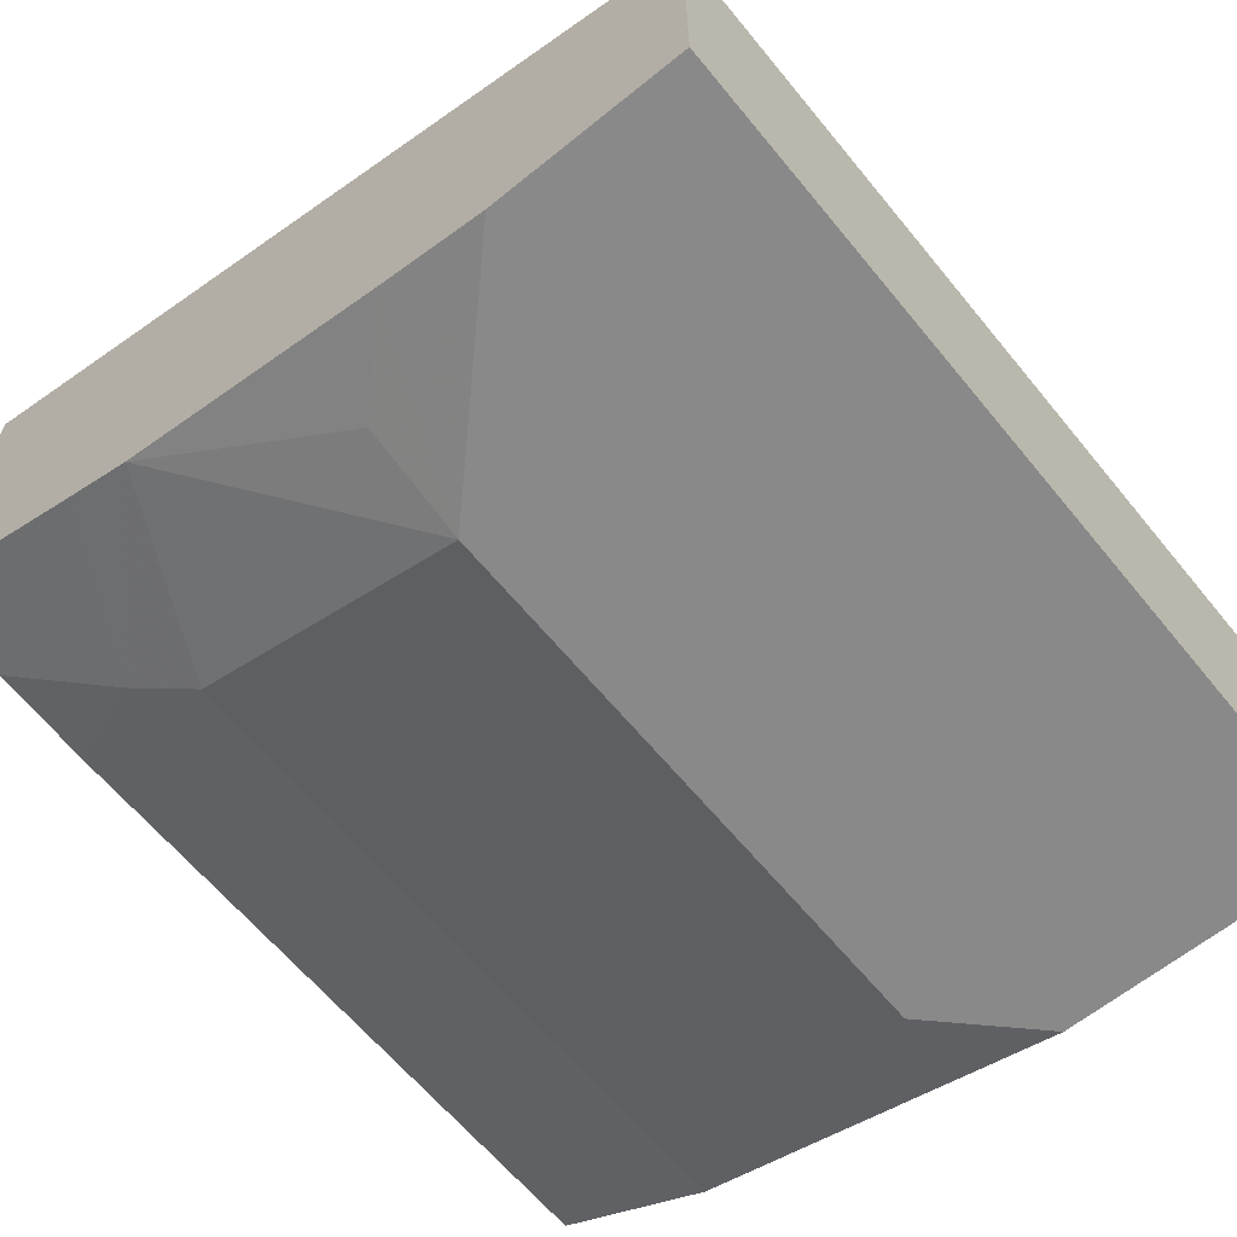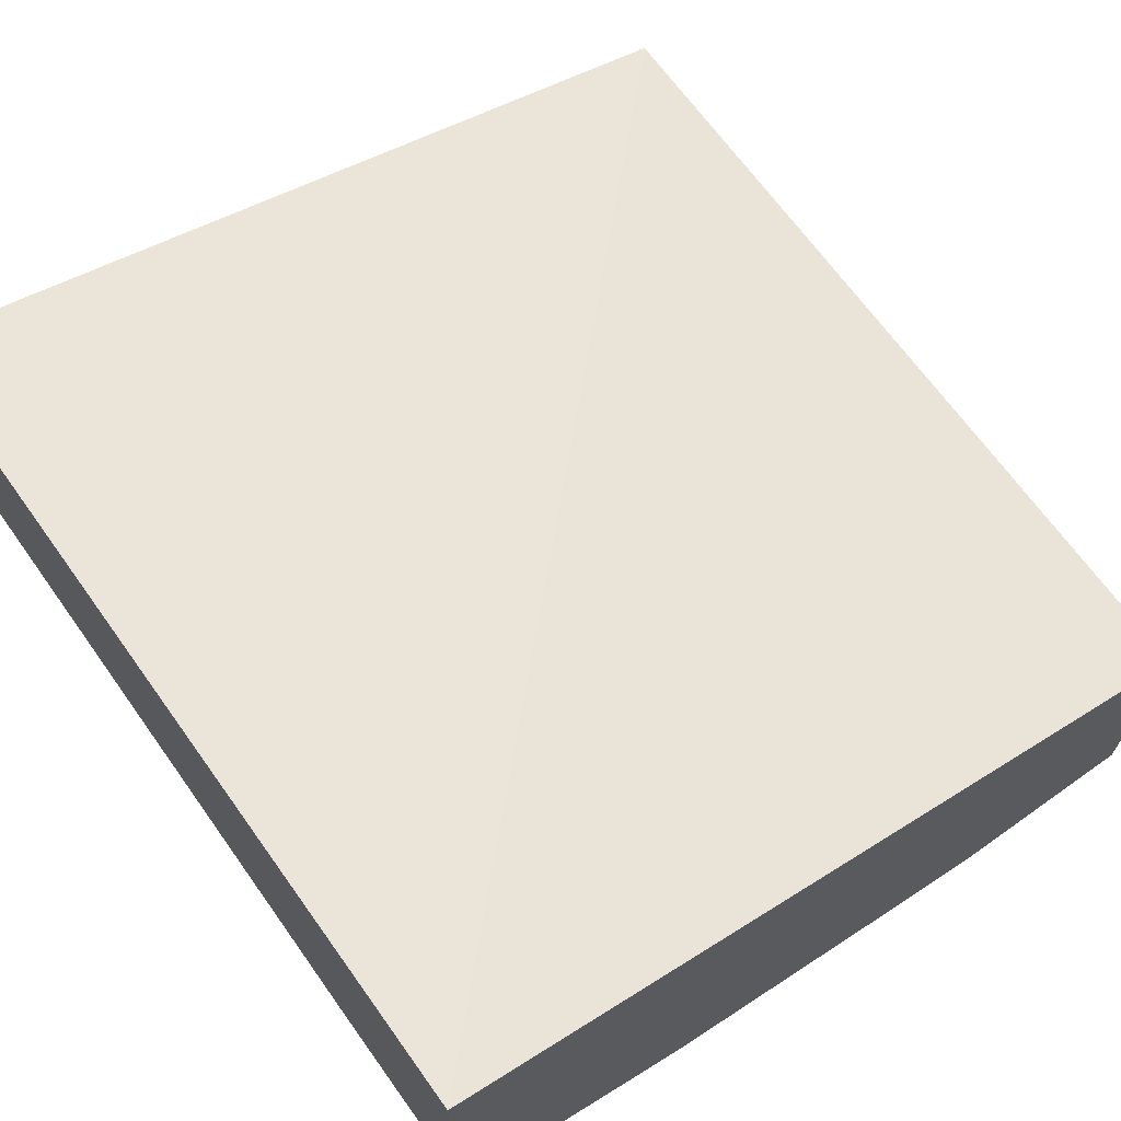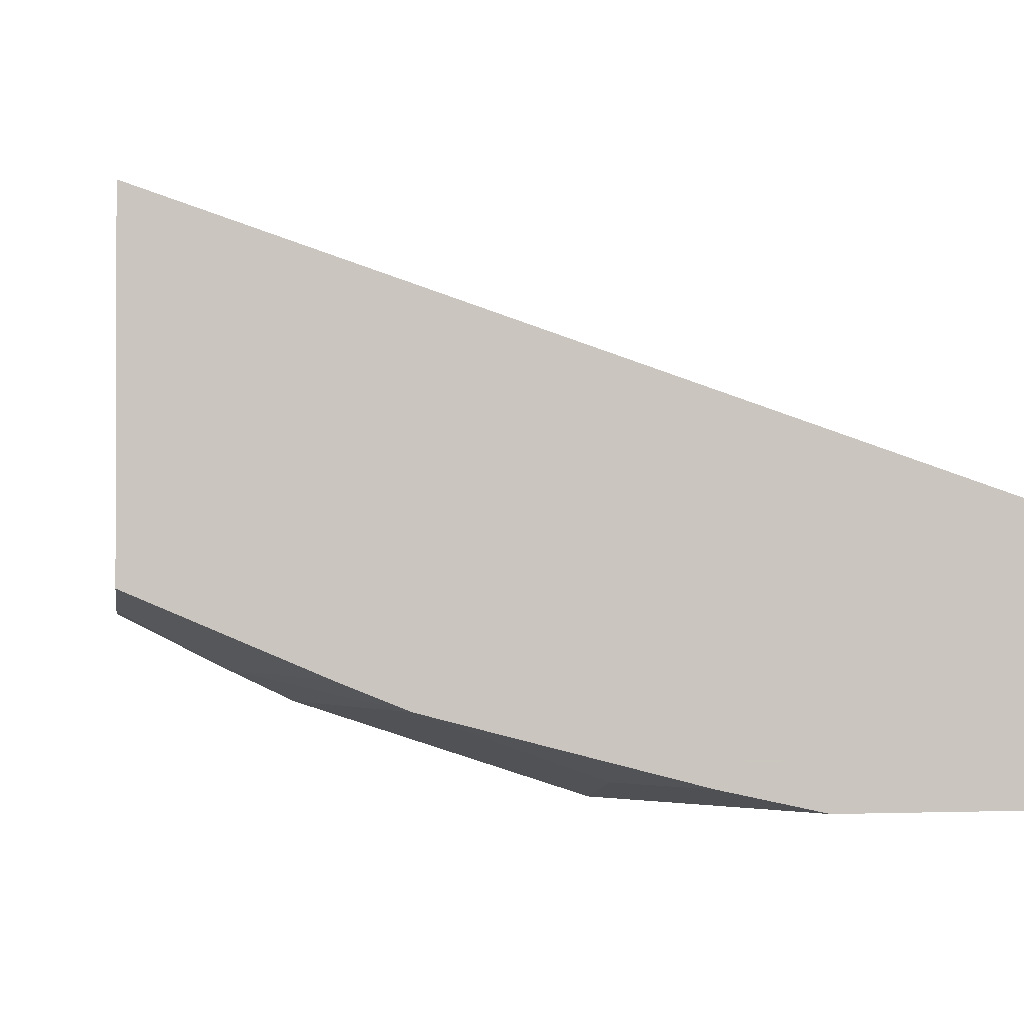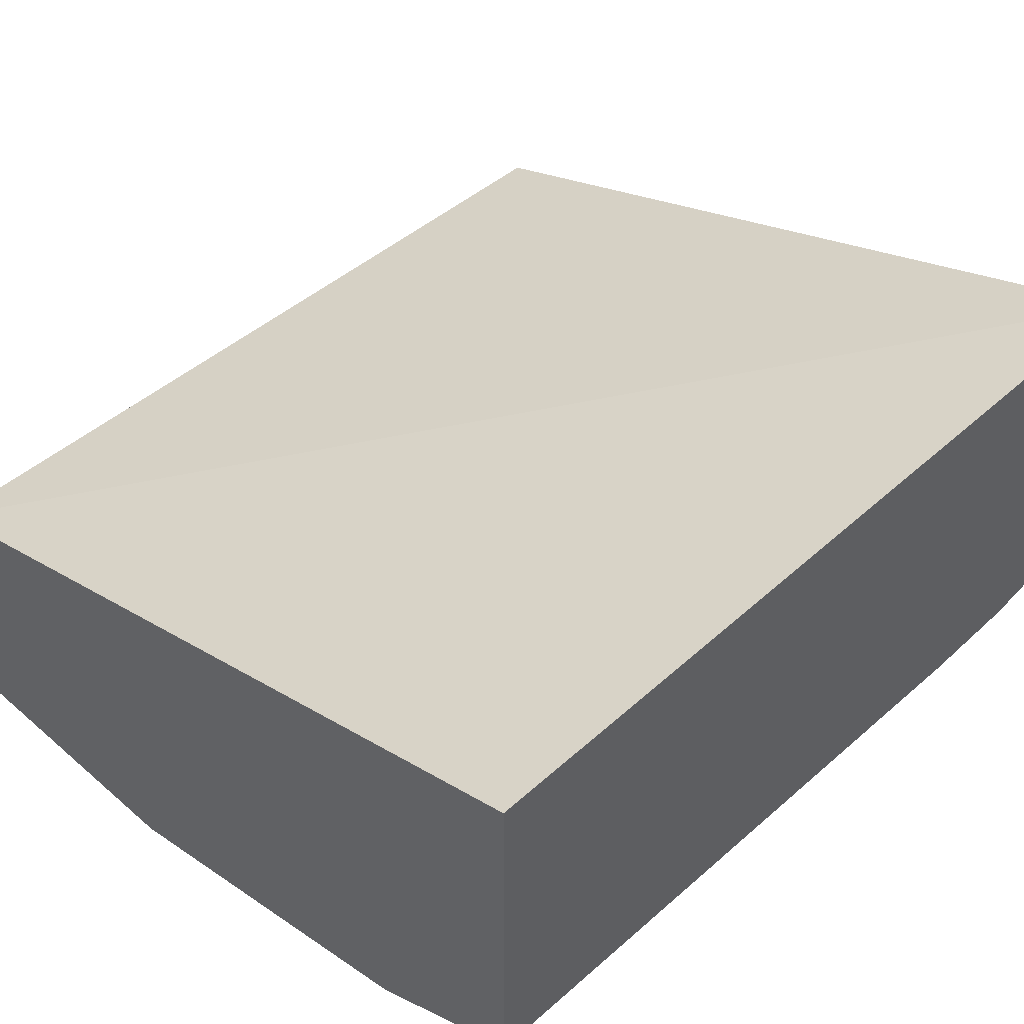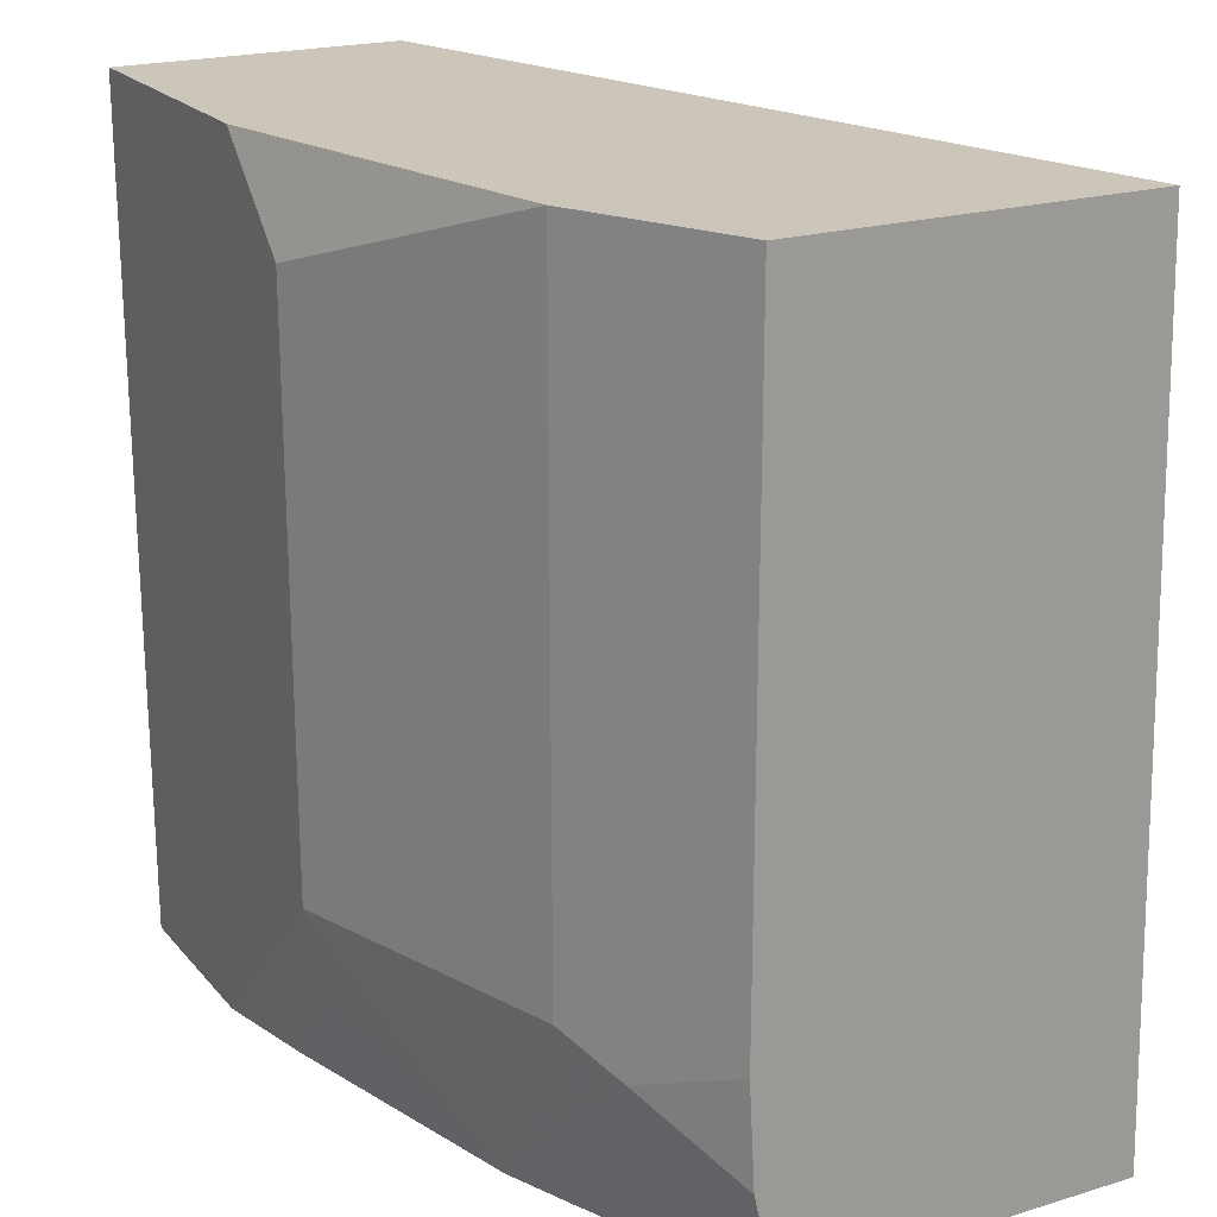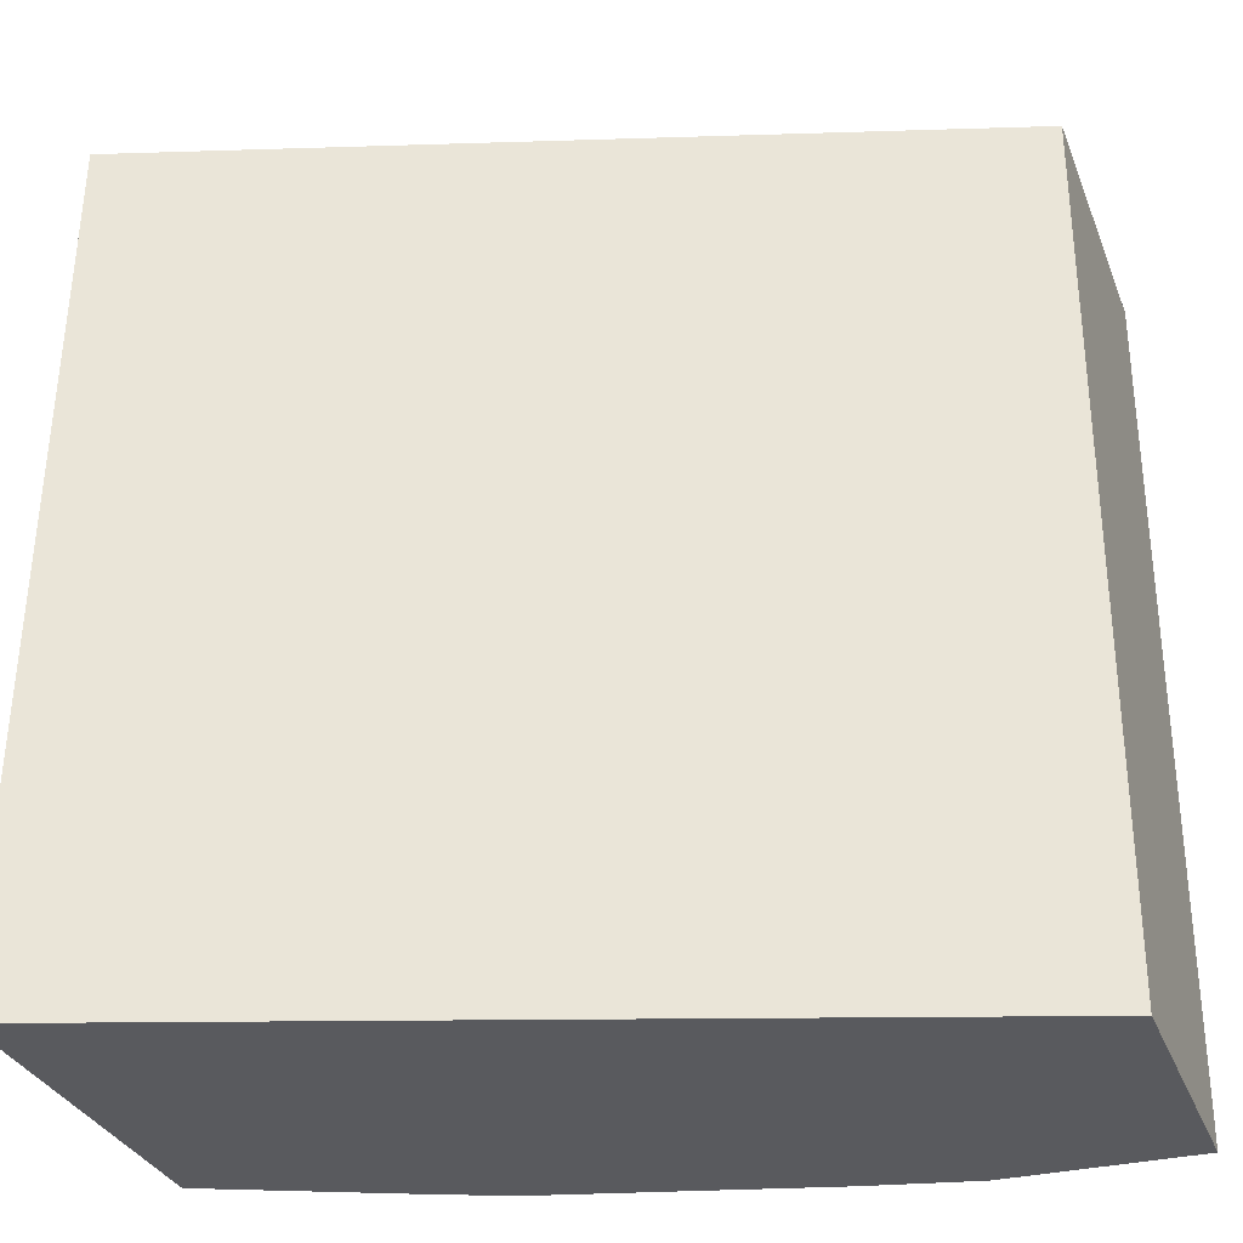
<metadata>
{"format":"obj","ext":"obj","renderer":"f3d","projection":"perspective","resolution":1024,"background":"white","views":[{"elev":-63.3,"azim":-140.7,"up":"+Y"},{"elev":67.4,"azim":144.5,"up":"+Y"},{"elev":-1.0,"azim":171.1,"up":"+Y"},{"elev":45.6,"azim":44.8,"up":"+Y"},{"elev":20.9,"azim":61.5,"up":"+Z"},{"elev":-31.6,"azim":-160.7,"up":"+Z"}]}
</metadata>
<code>
v 0.001534 -0.6328 0.1126
v 0.3255 -0.5252 0.1126
v 0.001534 -0.7444 0.1126
v 0.001534 -0.6328 0.4465
v 0.3255 -0.664 0.1126
v 0.3255 -0.5352 0.4465
v 0.07543 -0.7444 0.1126
v 0.001534 -0.7444 0.4465
v 0.3255 -0.67 0.1397
v 0.2518 -0.6957 0.1126
v 0.3255 -0.6747 0.4465
v 0.1173 -0.7351 0.1126
v 0.1489 -0.7444 0.1861
v 0.1117 -0.7444 0.4465
v 0.3255 -0.6724 0.1501
v 0.2244 -0.7069 0.1126
v 0.2853 -0.6948 0.1737
v 0.3102 -0.6824 0.4465
v 0.3255 -0.6747 0.1909
v 0.1489 -0.7351 0.1442
v 0.2605 -0.7072 0.1861
v 0.1489 -0.7444 0.4094
v 0.1123 -0.7443 0.4465
v 0.3102 -0.6824 0.1985
v 0.2605 -0.7072 0.4465
v 0.1488 -0.7352 0.4465
f 12 16 20
f 11 24 19
f 11 18 24
f 10 17 16
f 4 11 6
f 9 15 10
f 7 12 13
f 5 9 10
f 12 20 13
f 10 15 17
f 13 20 16
f 16 17 21
f 13 21 25
f 13 25 22
f 14 22 23
f 15 19 17
f 17 19 24
f 17 24 21
f 18 25 21
f 18 21 24
f 22 25 26
f 22 26 23
f 13 16 21
f 4 18 11
f 4 26 25
f 4 23 26
f 4 25 18
f 1 5 10
f 1 10 16
f 1 16 12
f 1 12 7
f 1 7 3
f 1 3 8
f 1 8 4
f 1 4 2
f 2 4 6
f 1 2 5
f 2 11 19
f 2 19 15
f 2 15 9
f 2 9 5
f 3 7 13
f 3 13 22
f 3 22 14
f 3 14 8
f 4 8 14
f 4 14 23
f 2 6 11

</code>
